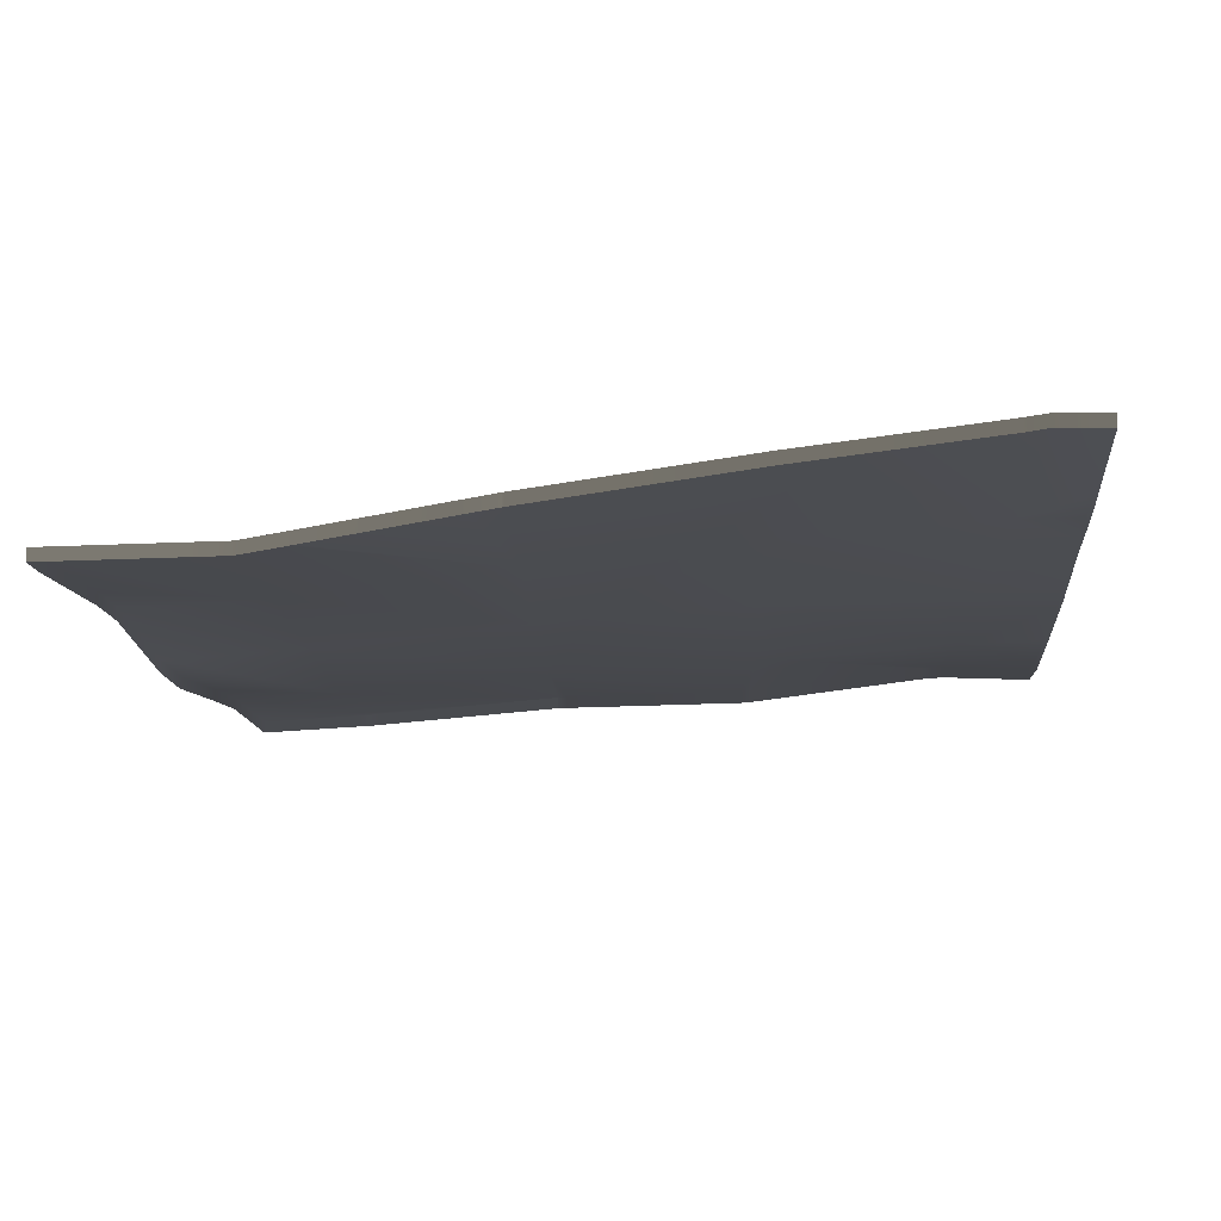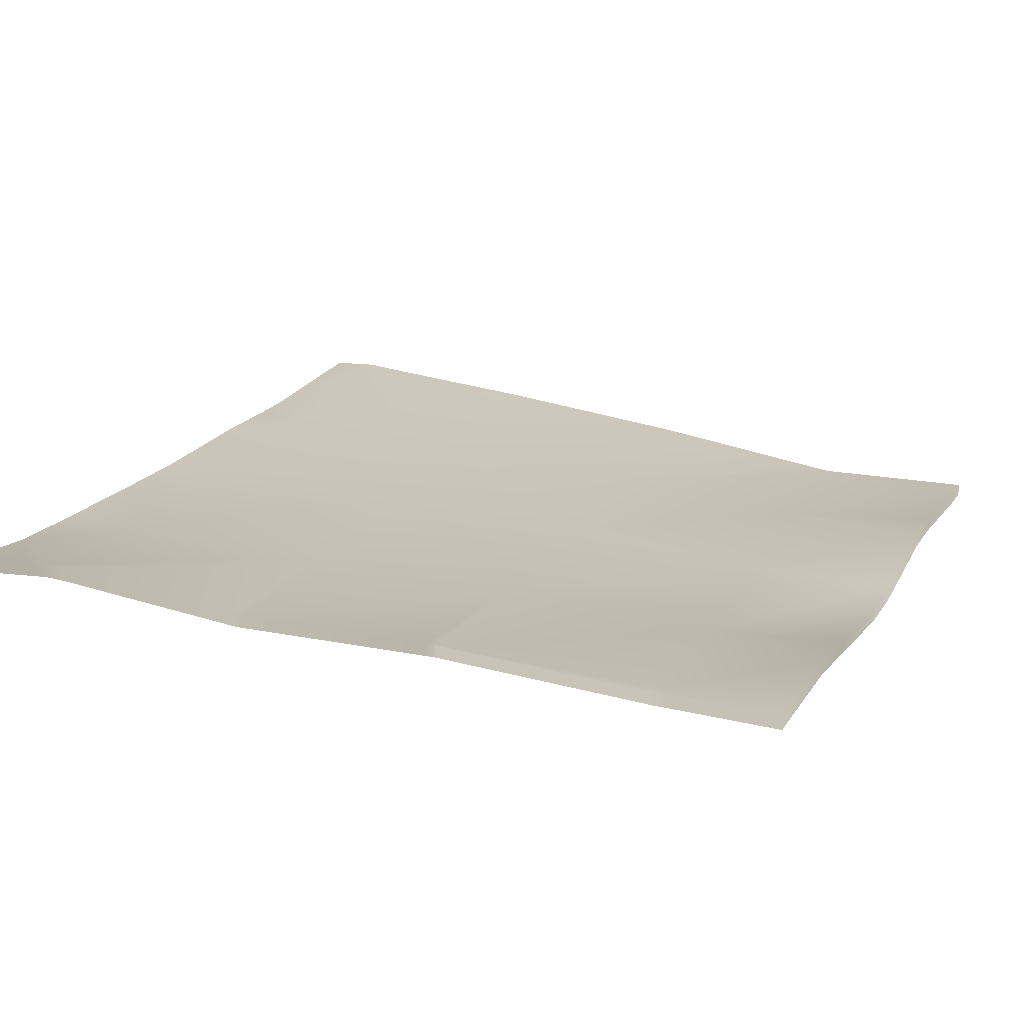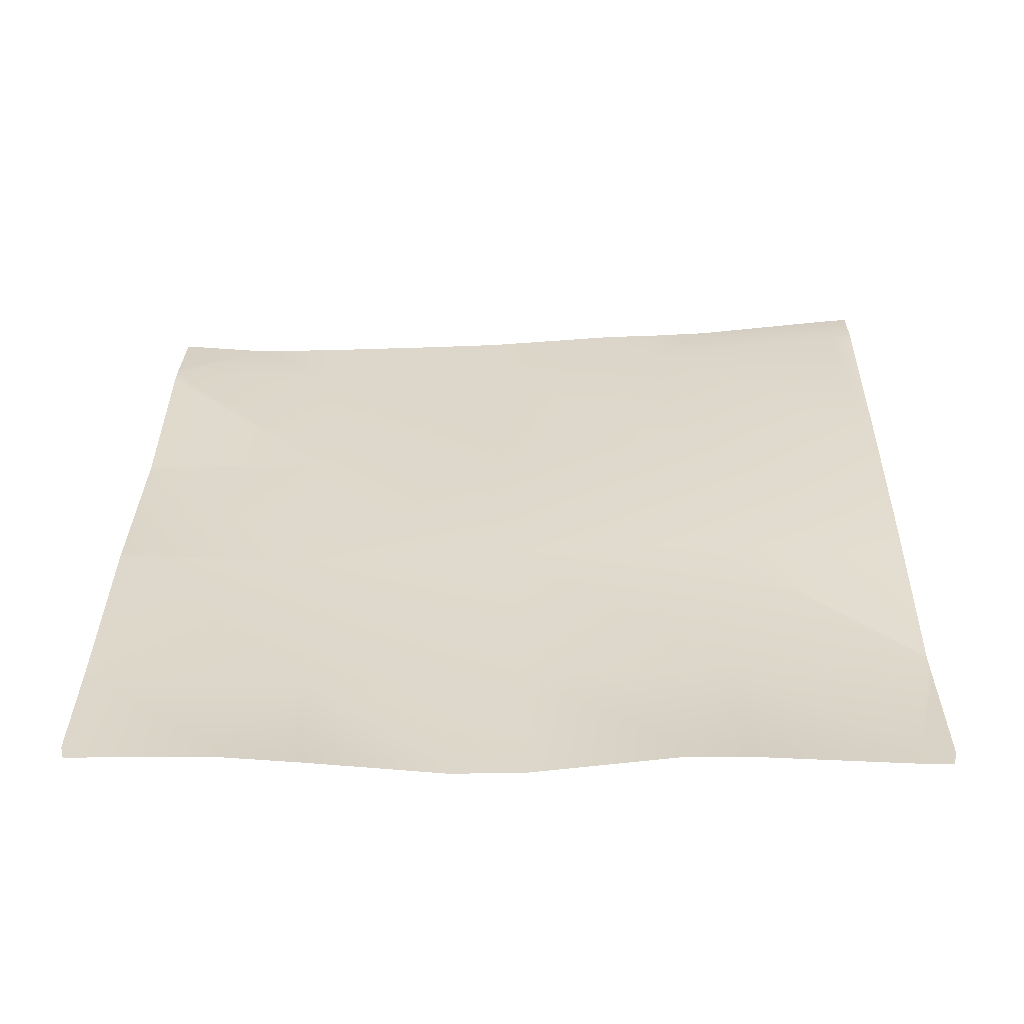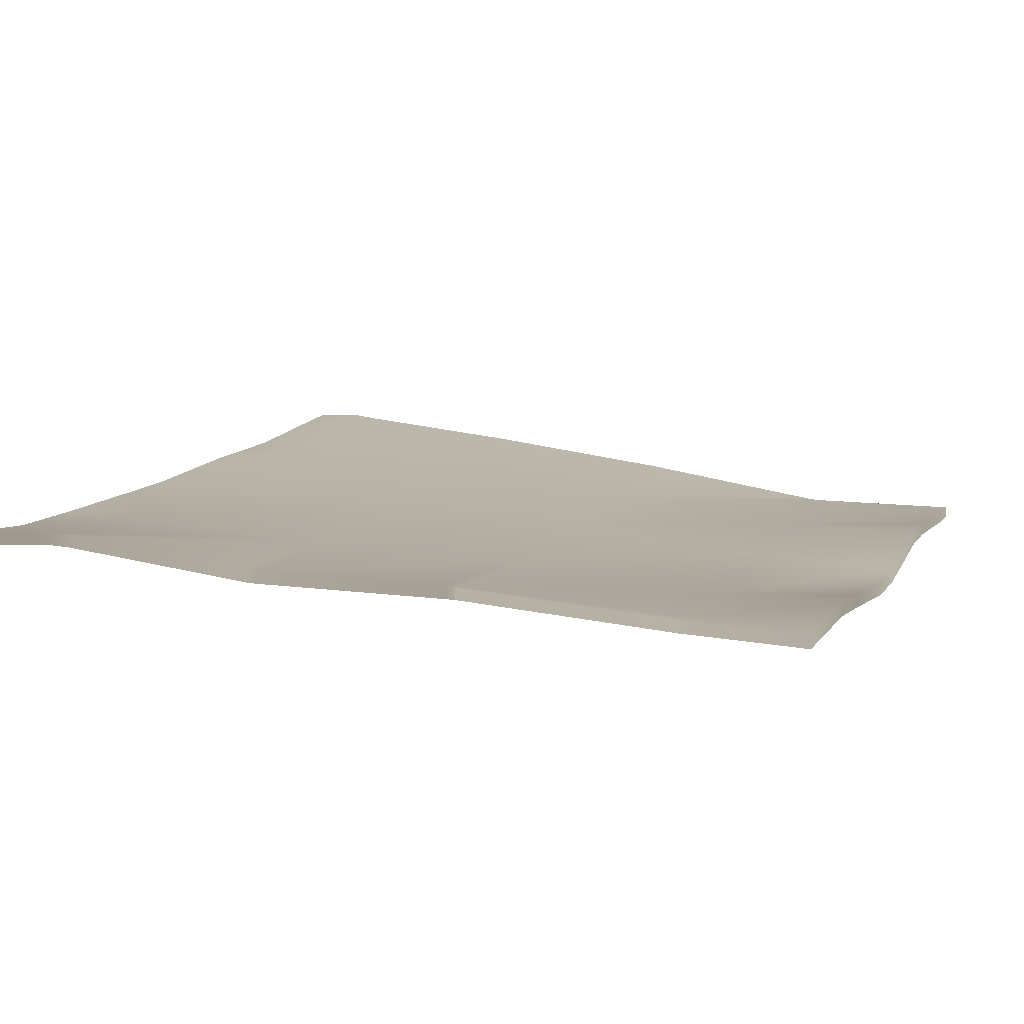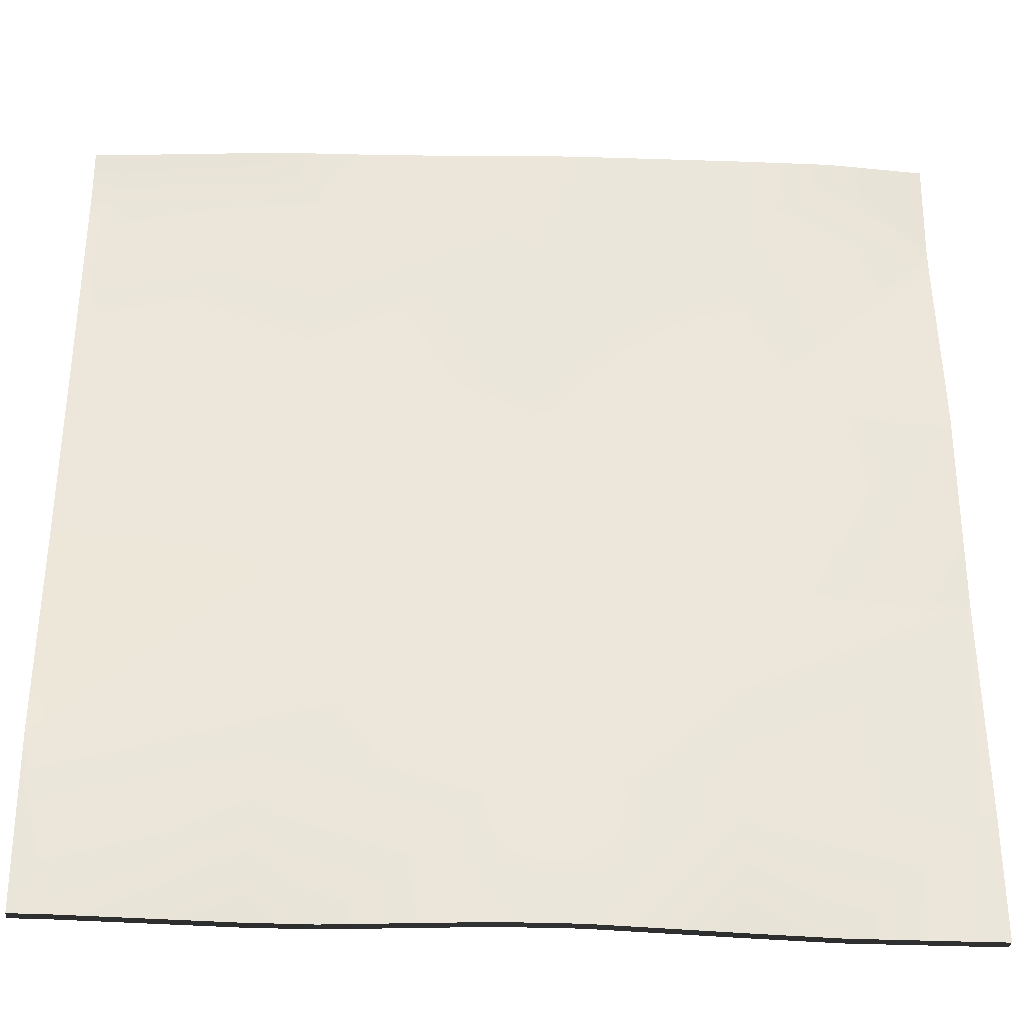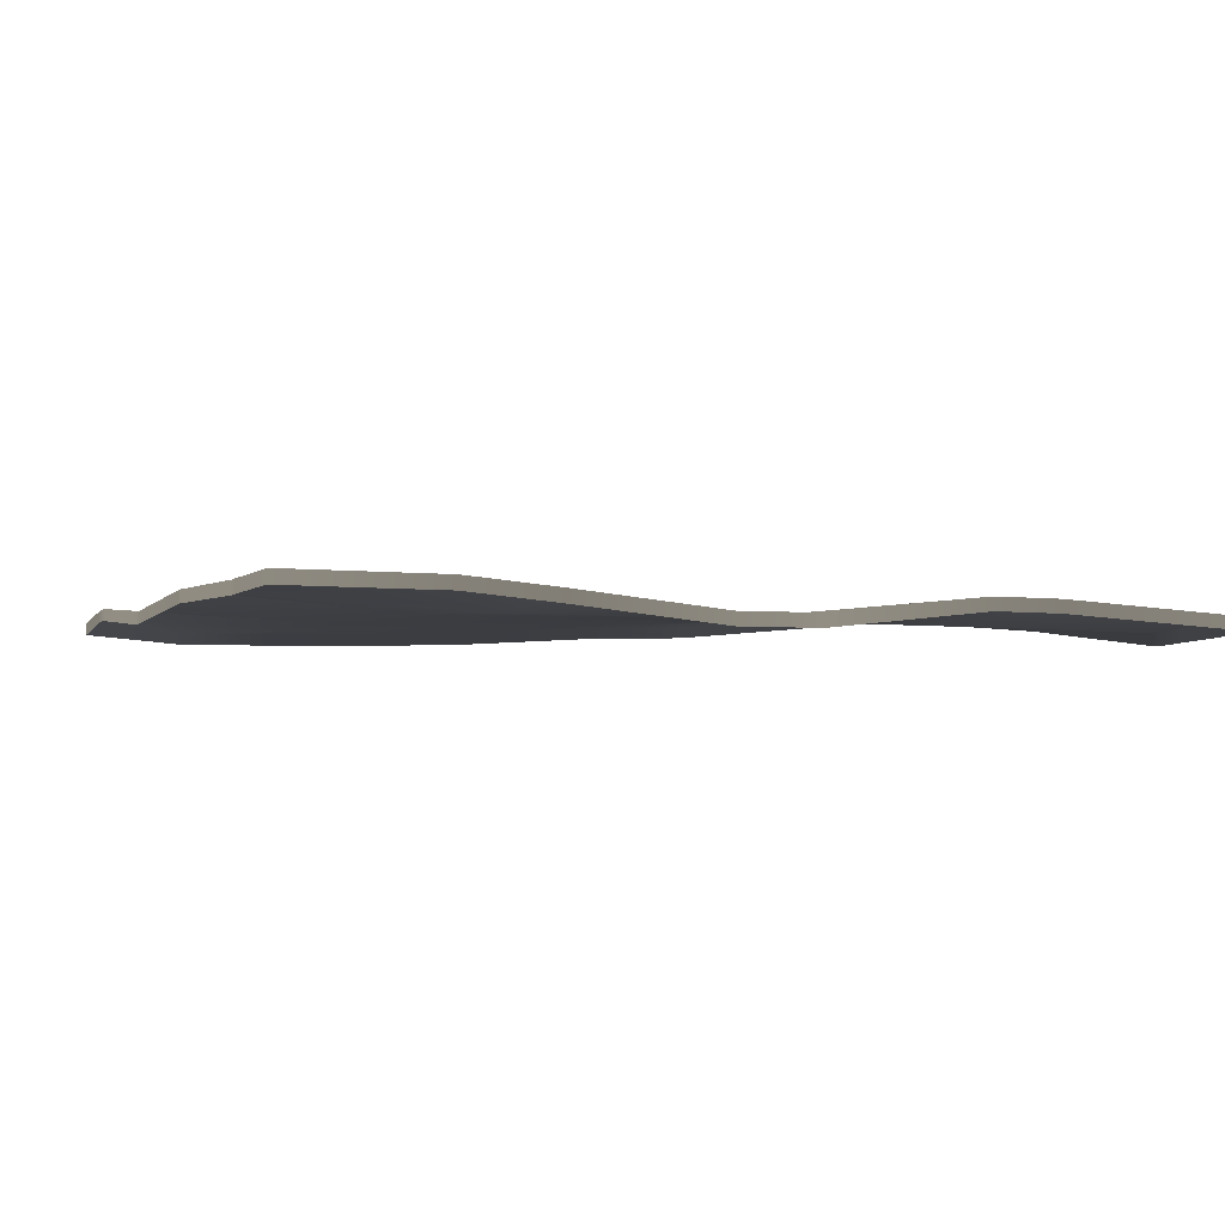
<metadata>
{"format":"obj","ext":"obj","renderer":"f3d","projection":"perspective","resolution":1024,"background":"white","views":[{"elev":-12.0,"azim":-85.2,"up":"+Y"},{"elev":15.7,"azim":111.9,"up":"+Y"},{"elev":27.9,"azim":-179.5,"up":"+Y"},{"elev":8.2,"azim":109.4,"up":"+Y"},{"elev":-29.2,"azim":-4.8,"up":"+Z"},{"elev":-6.5,"azim":159.5,"up":"+Y"}]}
</metadata>
<code>
v 25.91 -0.5983 0
v 25.21 -0.5087 0
v 25.95 -0.5489 0.6658
v 26.91 -0.5503 0
v 26.27 -0.6064 0
v 26.95 -0.576 0.6132
v 27.91 -0.5281 0
v 27.32 -0.5205 0
v 27.94 -0.5005 0.5603
v 24.92 -0.5058 0
v 24.15 -0.5389 0
v 24.95 -0.5419 0.7184
v 24 -0.3936 1.597
v 24 -0.3659 1.768
v 24.01 -0.3661 1.768
v 24 -0.5277 0.7687
v 25.01 -0.4161 1.715
v 24 -0.5223 0.8108
v 24 -0.5297 0.5991
v 24 -0.5367 0
v 27 -0.4746 1.61
v 28 -0.5052 0.4987
v 28 -0.5034 0.5574
v 28 -0.4226 1.557
v 28 -0.4984 0.6101
v 26 -0.4447 1.663
v 25.06 -0.3099 2.712
v 24 -0.3643 1.778
v 24.06 -0.2345 2.764
v 24 -0.2307 2.768
v 24.12 -0.123 3.761
v 24 -0.1285 3.657
v 26.06 -0.3678 2.66
v 28 -0.4218 1.602
v 28 -0.4081 2.509
v 28 -0.4227 1.557
v 28 -0.4225 1.559
v 26.11 -0.3128 3.657
v 27.05 -0.4178 2.607
v 28 -0.4054 2.557
v 27.11 -0.3506 3.604
v 28 -0.2958 3.458
v 25.11 -0.2306 3.709
v 28 -0.5305 0
v 24 -0.1129 3.767
v 24.13 -0.1299 4
v 24 -0.118 3.976
v 24 -0.1186 4
v 24.85 -0.2088 4
v 25.13 -0.2247 4
v 25.44 -0.2372 4
v 26.13 -0.2919 4
v 27.55 -0.3387 4
v 28 -0.2896 3.557
v 28 -0.2929 3.635
v 28 -0.3088 4
v 26.49 -0.3073 4
v 27.13 -0.3296 4
v 25.21 -0.5654 0
v 25.91 -0.6551 0
v 26.27 -0.6632 0
v 26.91 -0.6071 0
v 27.32 -0.5773 0
v 27.91 -0.5848 0
v 24.15 -0.5957 0
v 24.92 -0.5626 0
v 24 -0.4226 1.768
v 24 -0.4504 1.597
v 24 -0.5791 0.8108
v 24 -0.5845 0.7687
v 24 -0.5864 0.5991
v 24 -0.5935 0
v 28 -0.562 0.4987
v 28 -0.5602 0.5574
v 28 -0.5552 0.6101
v 24 -0.421 1.778
v 24 -0.2875 2.768
v 24 -0.1852 3.657
v 28 -0.4786 1.602
v 28 -0.4649 2.509
v 28 -0.4795 1.557
v 28 -0.4793 1.559
v 28 -0.4622 2.557
v 28 -0.3526 3.458
v 28 -0.5873 0
v 24 -0.1748 3.976
v 24 -0.1697 3.767
v 24.13 -0.1867 4
v 24 -0.1754 4
v 25.13 -0.2815 4
v 24.85 -0.2656 4
v 26.13 -0.3487 4
v 25.44 -0.294 4
v 28 -0.3463 3.557
v 28 -0.3497 3.635
v 28 -0.3656 4
v 27.55 -0.3955 4
v 27.13 -0.3864 4
v 26.49 -0.3641 4
f 1 2 3
f 4 5 6
f 7 8 9
f 10 11 12
f 13 14 15
f 16 17 12
f 16 18 17
f 2 12 3
f 2 10 12
f 6 1 3
f 6 5 1
f 11 16 12
f 11 19 16
f 19 11 20
f 3 21 6
f 8 6 9
f 8 4 6
f 22 9 23
f 6 24 9
f 23 9 25
f 12 26 3
f 13 17 18
f 13 15 17
f 17 26 12
f 15 27 17
f 28 15 14
f 17 27 26
f 28 29 15
f 28 30 29
f 29 27 15
f 30 31 29
f 30 32 31
f 33 26 27
f 34 21 35
f 34 24 21
f 21 24 6
f 25 24 36
f 25 9 24
f 36 24 37
f 27 38 33
f 33 39 21
f 39 35 21
f 39 40 35
f 33 41 39
f 37 24 34
f 40 39 42
f 33 21 26
f 3 26 21
f 29 43 27
f 44 9 22
f 44 7 9
f 45 46 31
f 45 47 46
f 47 48 46
f 49 50 43
f 43 29 31
f 38 27 43
f 51 38 43
f 51 52 38
f 53 54 41
f 53 55 54
f 55 53 56
f 54 39 41
f 54 42 39
f 38 41 33
f 57 41 38
f 57 58 41
f 45 31 32
f 31 49 43
f 31 46 49
f 50 51 43
f 58 53 41
f 57 38 52
f 2 1 59
f 60 59 1
f 5 4 61
f 62 61 4
f 8 7 63
f 64 63 7
f 11 10 65
f 66 65 10
f 14 13 67
f 68 67 13
f 18 16 69
f 70 69 16
f 10 2 66
f 59 66 2
f 1 5 60
f 61 60 5
f 16 19 70
f 71 70 19
f 20 11 72
f 65 72 11
f 19 20 71
f 72 71 20
f 4 8 62
f 63 62 8
f 22 23 73
f 74 73 23
f 23 25 74
f 75 74 25
f 13 18 68
f 69 68 18
f 28 14 76
f 67 76 14
f 30 28 77
f 76 77 28
f 32 30 78
f 77 78 30
f 34 35 79
f 80 79 35
f 25 36 75
f 81 75 36
f 36 37 81
f 82 81 37
f 35 40 80
f 83 80 40
f 37 34 82
f 79 82 34
f 40 42 83
f 84 83 42
f 44 22 85
f 73 85 22
f 7 44 64
f 85 64 44
f 47 45 86
f 87 86 45
f 46 48 88
f 89 88 48
f 48 47 89
f 86 89 47
f 50 49 90
f 91 90 49
f 52 51 92
f 93 92 51
f 54 55 94
f 95 94 55
f 56 53 96
f 97 96 53
f 55 56 95
f 96 95 56
f 42 54 84
f 94 84 54
f 58 57 98
f 99 98 57
f 45 32 87
f 78 87 32
f 49 46 91
f 88 91 46
f 51 50 93
f 90 93 50
f 53 58 97
f 98 97 58
f 57 52 99
f 92 99 52

</code>
